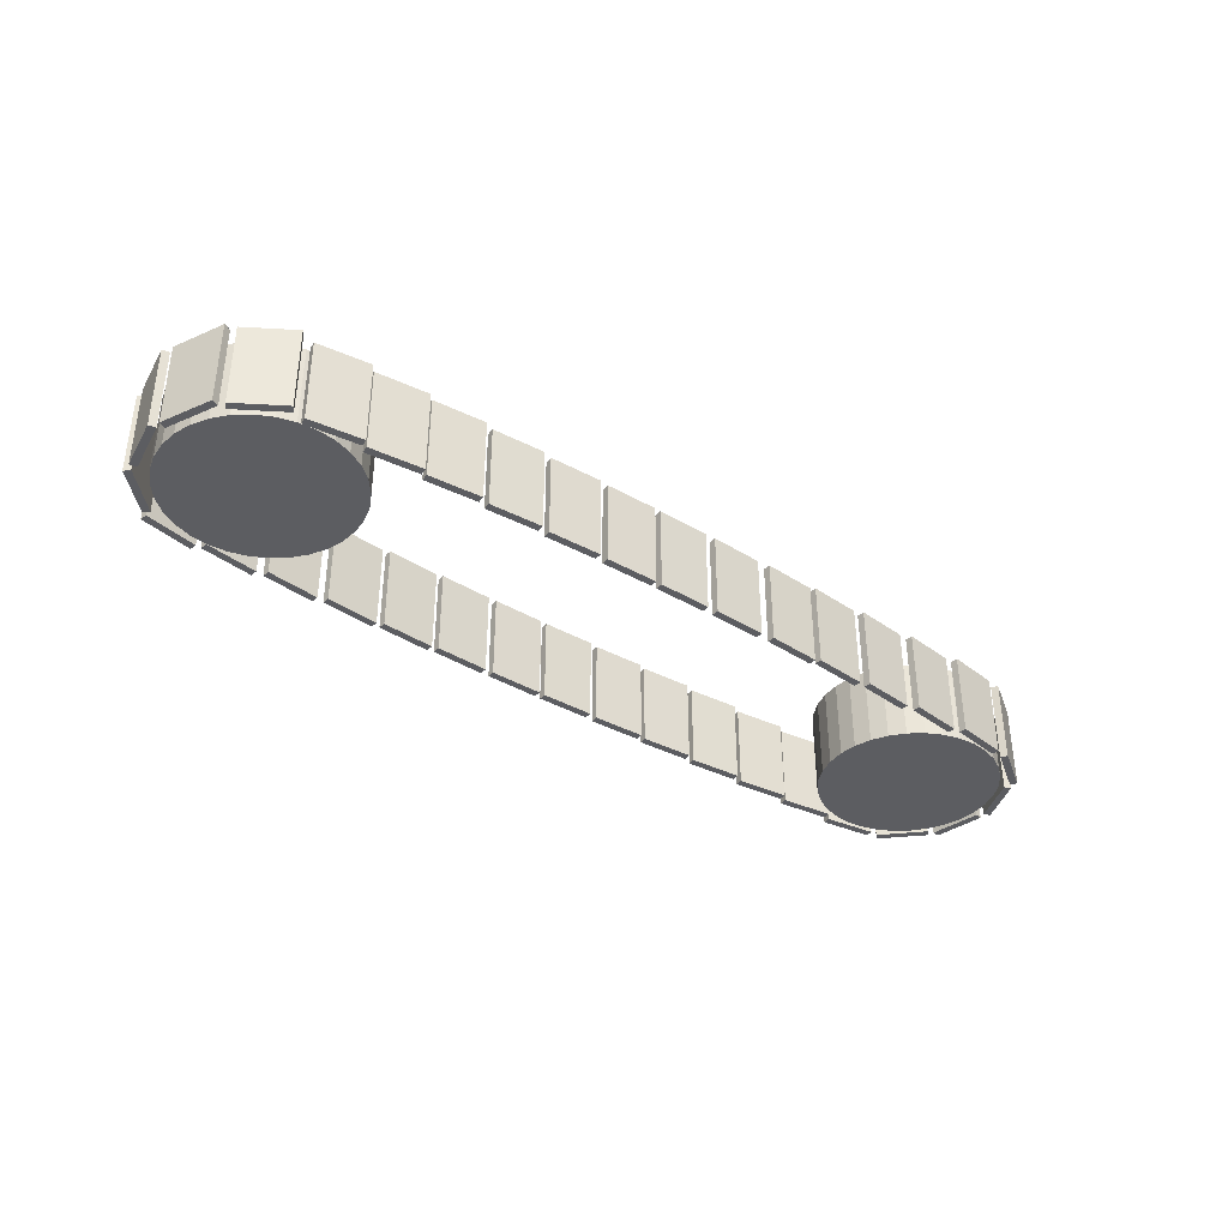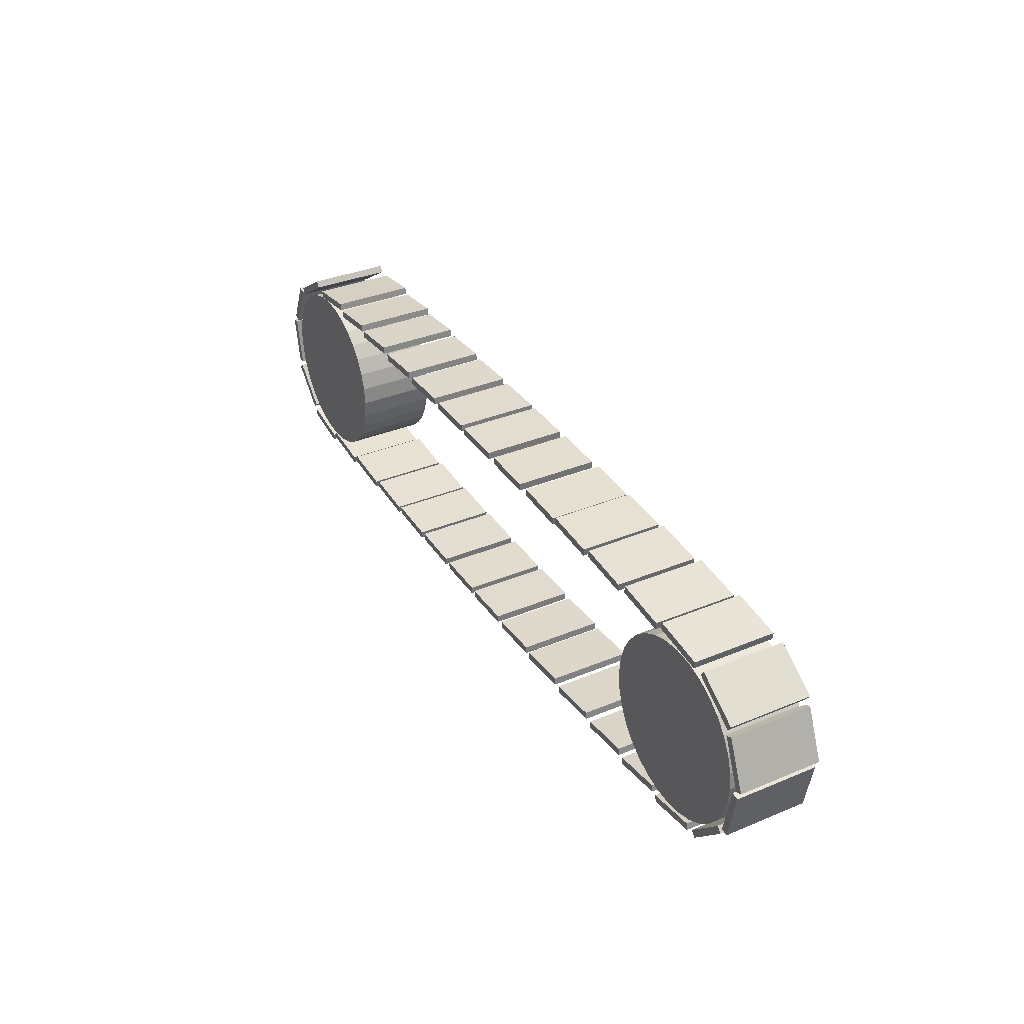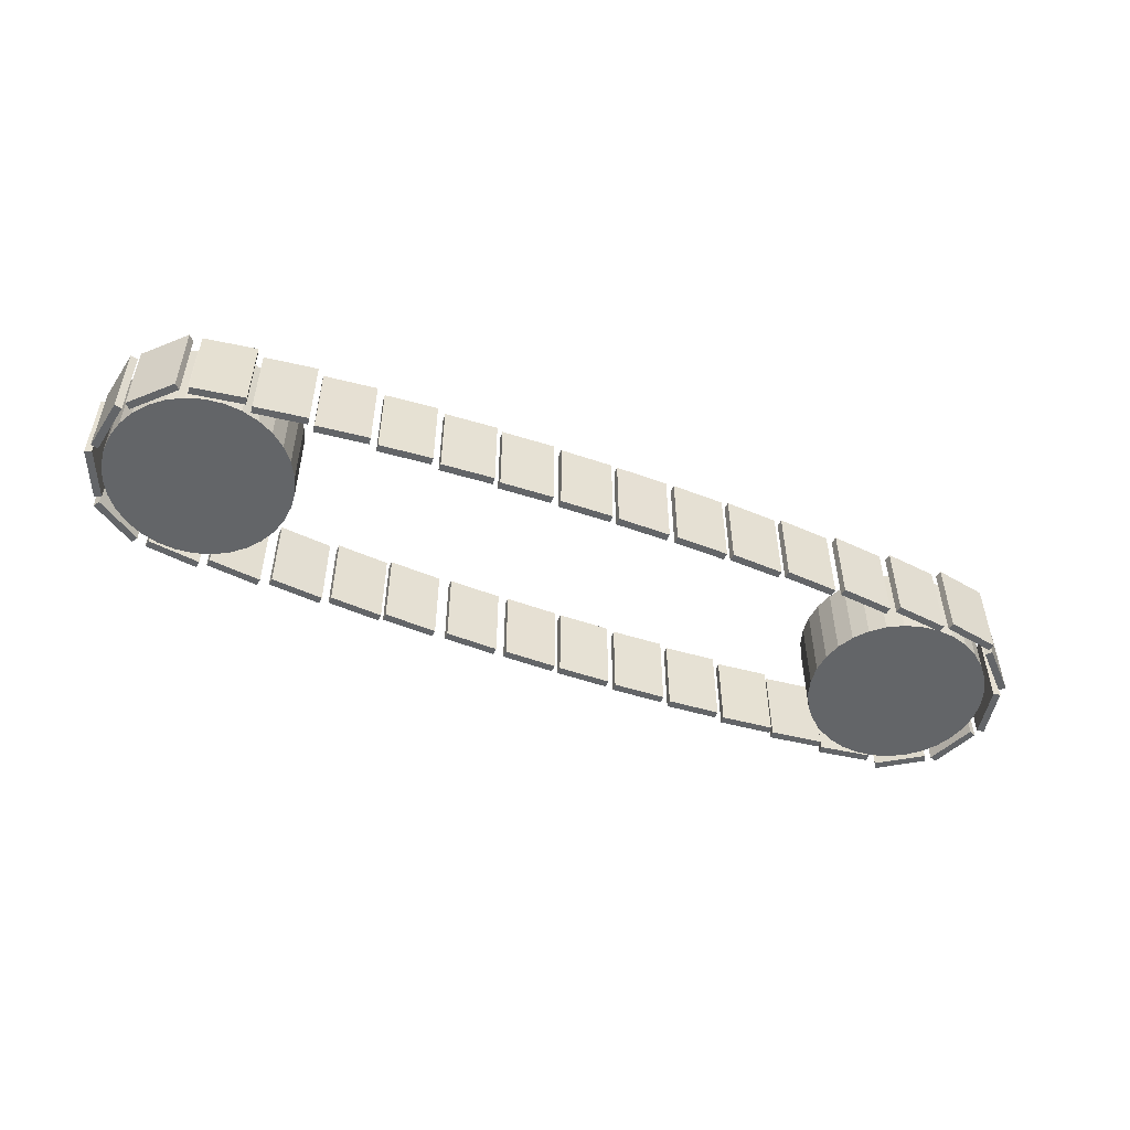
<metadata>
{"format":"obj","ext":"obj","renderer":"f3d","projection":"perspective","resolution":1024,"background":"white","views":[{"elev":-37.2,"azim":142.6,"up":"+Z"},{"elev":34.6,"azim":-119.2,"up":"+Y"},{"elev":-51.4,"azim":-21.5,"up":"+Z"}]}
</metadata>
<code>
o Circle
v 0 1 0.000106
v 3.586 0.9808 0.000104
v 3.774 0.9239 9.8e-05
v 3.946 0.8315 8.8e-05
v 4.098 0.7071 7.5e-05
v 4.222 0.5556 5.9e-05
v 4.315 0.3827 4e-05
v 4.372 0.1951 2.1e-05
v 4.391 -0 -0
v 4.372 -0.1951 -2.1e-05
v 4.315 -0.3827 -4e-05
v 4.222 -0.5556 -5.9e-05
v 4.098 -0.7071 -7.5e-05
v 3.946 -0.8315 -8.8e-05
v 3.774 -0.9239 -9.8e-05
v 3.586 -0.9808 -0.000104
v -0 -1 -0.000106
v -4.163 -0.9808 -0.000104
v -4.351 -0.9239 -9.8e-05
v -4.524 -0.8315 -8.8e-05
v -4.675 -0.7071 -7.5e-05
v -4.8 -0.5556 -5.9e-05
v -4.892 -0.3827 -4e-05
v -4.949 -0.1951 -2.1e-05
v -4.968 0 0
v -4.949 0.1951 2.1e-05
v -4.892 0.3827 4e-05
v -4.8 0.5556 5.9e-05
v -4.675 0.7071 7.5e-05
v -4.524 0.8315 8.8e-05
v -4.351 0.9239 9.8e-05
v -4.163 0.9808 0.000104
l 1 2
l 2 3
l 3 4
l 4 5
l 5 6
l 6 7
l 7 8
l 8 9
l 9 10
l 10 11
l 11 12
l 12 13
l 13 14
l 14 15
l 15 16
l 16 17
l 17 18
l 18 19
l 19 20
l 20 21
l 21 22
l 22 23
l 23 24
l 24 25
l 25 26
l 26 27
l 27 28
l 28 29
l 29 30
l 30 31
l 31 32
l 32 1
o Cube
v -0.03405 1.022 -0.4048
v -0.03405 1.022 0.4247
v -0.03352 0.9483 -0.4048
v -0.03352 0.9482 0.4247
v -0.5599 1.018 -0.4048
v -0.5599 1.018 0.4247
v -0.5593 0.9445 -0.4048
v -0.5593 0.9444 0.4247
f 33 34 36 35
f 35 36 40 39
f 39 40 38 37
f 37 38 34 33
f 35 39 37 33
f 40 36 34 38
o Cube.001
v 0.5541 1.017 -0.4048
v 0.5541 1.017 0.4247
v 0.5529 0.9431 -0.4048
v 0.5529 0.943 0.4247
v 0.02832 1.025 -0.4048
v 0.02832 1.025 0.4247
v 0.02714 0.9516 -0.4048
v 0.02714 0.9515 0.4247
f 41 42 44 43
f 43 44 48 47
f 47 48 46 45
f 45 46 42 41
f 43 47 45 41
f 48 44 42 46
o Cube.002
v 1.163 1.009 -0.4048
v 1.163 1.009 0.4247
v 1.16 0.9354 -0.4048
v 1.16 0.9353 0.4247
v 0.6378 1.031 -0.4048
v 0.6378 1.031 0.4247
v 0.6347 0.9572 -0.4048
v 0.6347 0.9572 0.4247
f 49 50 52 51
f 51 52 56 55
f 55 56 54 53
f 53 54 50 49
f 51 55 53 49
f 56 52 50 54
o Cube.003
v 1.772 1.001 -0.4048
v 1.772 1.001 0.4247
v 1.767 0.9278 -0.4048
v 1.767 0.9277 0.4247
v 1.247 1.036 -0.4048
v 1.247 1.036 0.4247
v 1.243 0.9629 -0.4048
v 1.243 0.9628 0.4247
f 57 58 60 59
f 59 60 64 63
f 63 64 62 61
f 61 62 58 57
f 59 63 61 57
f 64 60 58 62
o Cube.004
v 2.381 0.9934 -0.4048
v 2.381 0.9933 0.4247
v 2.374 0.9202 -0.4048
v 2.374 0.9201 0.4247
v 1.857 1.042 -0.4048
v 1.857 1.042 0.4247
v 1.851 0.9686 -0.4048
v 1.851 0.9685 0.4247
f 65 66 68 67
f 67 68 72 71
f 71 72 70 69
f 69 70 66 65
f 67 71 69 65
f 72 68 66 70
o Cube.005
v 2.948 0.9862 -0.4048
v 2.948 0.9861 0.4247
v 2.939 0.9131 -0.4048
v 2.939 0.913 0.4247
v 2.425 1.047 -0.4048
v 2.425 1.047 0.4247
v 2.417 0.9739 -0.4048
v 2.417 0.9739 0.4247
f 73 74 76 75
f 75 76 80 79
f 79 80 78 77
f 77 78 74 73
f 75 79 77 73
f 80 76 74 78
o Cube.006
v 3.514 0.9789 -0.4048
v 3.514 0.9788 0.4247
v 3.504 0.9061 -0.4048
v 3.504 0.906 0.4247
v 2.994 1.052 -0.4048
v 2.994 1.052 0.4247
v 2.983 0.9793 -0.4048
v 2.983 0.9792 0.4247
f 81 82 84 83
f 83 84 88 87
f 87 88 86 85
f 85 86 82 81
f 83 87 85 81
f 88 84 82 86
o Cube.007
v 4.096 0.7587 -0.4048
v 4.096 0.7586 0.4247
v 4.055 0.6971 -0.4048
v 4.055 0.697 0.4247
v 3.655 1.046 -0.4048
v 3.655 1.046 0.4247
v 3.615 0.9843 -0.4048
v 3.615 0.9842 0.4247
f 89 90 92 91
f 91 92 96 95
f 95 96 94 93
f 93 94 90 89
f 91 95 93 89
f 96 92 90 94
o Cube.008
v 4.398 0.2398 -0.4049
v 4.398 0.2397 0.4247
v 4.331 0.2108 -0.4049
v 4.331 0.2108 0.4247
v 4.191 0.7232 -0.4048
v 4.191 0.7231 0.4247
v 4.124 0.6942 -0.4048
v 4.124 0.6942 0.4247
f 97 98 100 99
f 99 100 104 103
f 103 104 102 101
f 101 102 98 97
f 99 103 101 97
f 104 100 98 102
o Cube.009
v 4.362 -0.3598 -0.4049
v 4.362 -0.3599 0.4246
v 4.289 -0.3464 -0.4049
v 4.289 -0.3464 0.4246
v 4.458 0.1571 -0.4049
v 4.458 0.157 0.4247
v 4.386 0.1706 -0.4049
v 4.386 0.1705 0.4247
f 105 106 108 107
f 107 108 112 111
f 111 112 110 109
f 109 110 106 105
f 107 111 109 105
f 112 108 106 110
o Cube.010
v 3.999 -0.8383 -0.405
v 3.999 -0.8383 0.4245
v 3.946 -0.7869 -0.405
v 3.946 -0.787 0.4246
v 4.366 -0.4618 -0.4049
v 4.366 -0.4618 0.4246
v 4.313 -0.4104 -0.4049
v 4.313 -0.4105 0.4246
f 113 114 116 115
f 115 116 120 119
f 119 120 118 117
f 117 118 114 113
f 115 119 117 113
f 120 116 114 118
o Cube.011
v 3.45 -1.026 -0.405
v 3.45 -1.026 0.4245
v 3.436 -0.9533 -0.405
v 3.436 -0.9534 0.4245
v 3.966 -0.9251 -0.405
v 3.966 -0.9252 0.4245
v 3.952 -0.8529 -0.405
v 3.952 -0.853 0.4245
f 121 122 124 123
f 123 124 128 127
f 127 128 126 125
f 125 126 122 121
f 123 127 125 121
f 128 124 122 126
o Cube.012
v 2.861 -1.027 -0.405
v 2.861 -1.027 0.4245
v 2.851 -0.9543 -0.405
v 2.851 -0.9544 0.4245
v 3.382 -0.9607 -0.405
v 3.382 -0.9608 0.4245
v 3.373 -0.8878 -0.405
v 3.373 -0.8879 0.4245
f 129 130 132 131
f 131 132 136 135
f 135 136 134 133
f 133 134 130 129
f 131 135 133 129
f 136 132 130 134
o Cube.013
v 2.251 -1.026 -0.405
v 2.251 -1.026 0.4245
v 2.243 -0.953 -0.405
v 2.243 -0.9531 0.4245
v 2.774 -0.9729 -0.405
v 2.774 -0.973 0.4245
v 2.767 -0.8997 -0.405
v 2.767 -0.8998 0.4245
f 137 138 140 139
f 139 140 144 143
f 143 144 142 141
f 141 142 138 137
f 139 143 141 137
f 144 140 138 142
o Cube.014
v 1.641 -1.025 -0.405
v 1.641 -1.025 0.4245
v 1.636 -0.9517 -0.405
v 1.636 -0.9518 0.4245
v 2.166 -0.985 -0.405
v 2.166 -0.9851 0.4245
v 2.16 -0.9117 -0.405
v 2.16 -0.9118 0.4245
f 145 146 148 147
f 147 148 152 151
f 151 152 150 149
f 149 150 146 145
f 147 151 149 145
f 152 148 146 150
o Cube.015
v 1.053 -1.024 -0.405
v 1.053 -1.024 0.4245
v 1.049 -0.9504 -0.405
v 1.049 -0.9505 0.4245
v 1.578 -0.9968 -0.405
v 1.578 -0.9969 0.4245
v 1.574 -0.9233 -0.405
v 1.574 -0.9234 0.4245
f 153 154 156 155
f 155 156 160 159
f 159 160 158 157
f 157 158 154 153
f 155 159 157 153
f 160 156 154 158
o Cube.016
v 0.4645 -1.023 -0.405
v 0.4645 -1.023 0.4245
v 0.4625 -0.9492 -0.405
v 0.4625 -0.9493 0.4245
v 0.9901 -1.009 -0.405
v 0.9901 -1.009 0.4245
v 0.9881 -0.935 -0.405
v 0.9881 -0.9351 0.4245
f 161 162 164 163
f 163 164 168 167
f 167 168 166 165
f 165 166 162 161
f 163 167 165 161
f 168 164 162 166
o Cube.017
v -0.1448 -1.022 -0.405
v -0.1448 -1.022 0.4245
v -0.1449 -0.948 -0.405
v -0.1449 -0.9481 0.4245
v 0.381 -1.021 -0.405
v 0.381 -1.021 0.4245
v 0.3809 -0.9471 -0.405
v 0.3809 -0.9472 0.4245
f 169 170 172 171
f 171 172 176 175
f 175 176 174 173
f 173 174 170 169
f 171 175 173 169
f 176 172 170 174
o Cube.018
v -0.7329 -1.015 -0.405
v -0.7329 -1.015 0.4245
v -0.7314 -0.9419 -0.405
v -0.7314 -0.942 0.4245
v -0.2072 -1.026 -0.405
v -0.2072 -1.026 0.4245
v -0.2057 -0.9522 -0.405
v -0.2057 -0.9523 0.4245
f 177 178 180 179
f 179 180 184 183
f 183 184 182 181
f 181 182 178 177
f 179 183 181 177
f 184 180 178 182
o Cube.019
v -1.342 -1.009 -0.405
v -1.342 -1.009 0.4245
v -1.339 -0.9352 -0.405
v -1.339 -0.9353 0.4245
v -0.8165 -1.031 -0.405
v -0.8165 -1.031 0.4245
v -0.8134 -0.9571 -0.405
v -0.8134 -0.9572 0.4245
f 185 186 188 187
f 187 188 192 191
f 191 192 190 189
f 189 190 186 185
f 187 191 189 185
f 192 188 186 190
o Cube.020
v -1.93 -1.002 -0.405
v -1.93 -1.002 0.4245
v -1.925 -0.9289 -0.405
v -1.925 -0.9289 0.4245
v -1.405 -1.035 -0.405
v -1.405 -1.035 0.4245
v -1.4 -0.9618 -0.405
v -1.4 -0.9619 0.4245
f 193 194 196 195
f 195 196 200 199
f 199 200 198 197
f 197 198 194 193
f 195 199 197 193
f 200 196 194 198
o Cube.021
v -2.539 -0.9956 -0.405
v -2.539 -0.9956 0.4245
v -2.532 -0.9223 -0.405
v -2.532 -0.9224 0.4245
v -2.015 -1.04 -0.405
v -2.015 -1.04 0.4245
v -2.008 -0.9668 -0.405
v -2.008 -0.9668 0.4245
f 201 202 204 203
f 203 204 208 207
f 207 208 206 205
f 205 206 202 201
f 203 207 205 201
f 208 204 202 206
o Cube.022
v -3.147 -0.9889 -0.405
v -3.147 -0.9889 0.4245
v -3.14 -0.9157 -0.405
v -3.14 -0.9158 0.4245
v -2.625 -1.045 -0.405
v -2.625 -1.045 0.4245
v -2.617 -0.9717 -0.405
v -2.617 -0.9718 0.4245
f 209 210 212 211
f 211 212 216 215
f 215 216 214 213
f 213 214 210 209
f 211 215 213 209
f 216 212 210 214
o Cube.023
v -3.735 -0.9824 -0.405
v -3.735 -0.9825 0.4245
v -3.726 -0.9095 -0.405
v -3.726 -0.9096 0.4245
v -3.214 -1.049 -0.405
v -3.214 -1.049 0.4245
v -3.204 -0.9765 -0.405
v -3.204 -0.9766 0.4245
f 217 218 220 219
f 219 220 224 223
f 223 224 222 221
f 221 222 218 217
f 219 223 221 217
f 224 220 218 222
o Cube.024
v -4.323 -0.9759 -0.405
v -4.323 -0.976 0.4245
v -4.312 -0.9032 -0.405
v -4.312 -0.9033 0.4245
v -3.803 -1.054 -0.405
v -3.803 -1.054 0.4245
v -3.792 -0.9812 -0.405
v -3.792 -0.9813 0.4245
f 225 226 228 227
f 227 228 232 231
f 231 232 230 229
f 229 230 226 225
f 227 231 229 225
f 232 228 226 230
o Cube.025
v -4.816 -0.5955 -0.405
v -4.816 -0.5956 0.4246
v -4.764 -0.5436 -0.4049
v -4.764 -0.5437 0.4246
v -4.446 -0.9683 -0.405
v -4.446 -0.9683 0.4245
v -4.393 -0.9164 -0.405
v -4.393 -0.9165 0.4245
f 233 234 236 235
f 235 236 240 239
f 239 240 238 237
f 237 238 234 233
f 235 239 237 233
f 240 236 234 238
o Cube.026
v -5.004 -0.02446 -0.4049
v -5.004 -0.02455 0.4246
v -4.932 -0.01027 -0.4049
v -4.932 -0.01035 0.4246
v -4.903 -0.5404 -0.4049
v -4.903 -0.5405 0.4246
v -4.831 -0.5262 -0.4049
v -4.831 -0.5263 0.4246
f 241 242 244 243
f 243 244 248 247
f 247 248 246 245
f 245 246 242 241
f 243 247 245 241
f 248 244 242 246
o Cube.027
v -4.844 0.5549 -0.4048
v -4.844 0.5548 0.4247
v -4.776 0.5266 -0.4048
v -4.776 0.5265 0.4247
v -5.046 0.0694 -0.4049
v -5.046 0.06932 0.4246
v -4.978 0.04115 -0.4049
v -4.978 0.04107 0.4246
f 249 250 252 251
f 251 252 256 255
f 255 256 254 253
f 253 254 250 249
f 251 255 253 249
f 256 252 250 254
o Cube.028
v -4.388 0.9475 -0.4048
v -4.388 0.9474 0.4247
v -4.348 0.8863 -0.4048
v -4.348 0.8863 0.4247
v -4.826 0.6559 -0.4048
v -4.826 0.6558 0.4247
v -4.785 0.5947 -0.4048
v -4.785 0.5946 0.4247
f 257 258 260 259
f 259 260 264 263
f 263 264 262 261
f 261 262 258 257
f 259 263 261 257
f 264 260 258 262
o Cube.029
v -3.732 1.028 -0.4048
v -3.732 1.028 0.4247
v -3.722 0.9551 -0.4048
v -3.722 0.955 0.4247
v -4.253 0.9544 -0.4048
v -4.253 0.9543 0.4247
v -4.243 0.8816 -0.4048
v -4.243 0.8815 0.4247
f 265 266 268 267
f 267 268 272 271
f 271 272 270 269
f 269 270 266 265
f 267 271 269 265
f 272 268 266 270
o Cube.030
v -3.123 1.027 -0.4048
v -3.123 1.027 0.4247
v -3.114 0.9539 -0.4048
v -3.114 0.9538 0.4247
v -3.645 0.9648 -0.4048
v -3.645 0.9648 0.4247
v -3.636 0.8918 -0.4048
v -3.636 0.8918 0.4247
f 273 274 276 275
f 275 276 280 279
f 279 280 278 277
f 277 278 274 273
f 275 279 277 273
f 280 276 274 278
o Cube.031
v -2.492 1.026 -0.4048
v -2.492 1.026 0.4247
v -2.485 0.9527 -0.4048
v -2.485 0.9526 0.4247
v -3.016 0.9757 -0.4048
v -3.016 0.9756 0.4247
v -3.009 0.9025 -0.4048
v -3.009 0.9024 0.4247
f 281 282 284 283
f 283 284 288 287
f 287 288 286 285
f 285 286 282 281
f 283 287 285 281
f 288 284 282 286
o Cube.032
v -1.883 1.025 -0.4048
v -1.883 1.025 0.4247
v -1.877 0.9516 -0.4048
v -1.877 0.9515 0.4247
v -2.407 0.9862 -0.4048
v -2.407 0.9861 0.4247
v -2.402 0.9129 -0.4048
v -2.402 0.9128 0.4247
f 289 290 292 291
f 291 292 296 295
f 295 296 294 293
f 293 294 290 289
f 291 295 293 289
f 296 292 290 294
o Cube.033
v -1.316 1.024 -0.4048
v -1.316 1.024 0.4247
v -1.312 0.9505 -0.4048
v -1.312 0.9505 0.4247
v -1.841 0.996 -0.4048
v -1.841 0.9959 0.4247
v -1.837 0.9225 -0.4048
v -1.837 0.9224 0.4247
f 297 298 300 299
f 299 300 304 303
f 303 304 302 301
f 301 302 298 297
f 299 303 301 297
f 304 300 298 302
o Cube.034
v -0.6642 1.023 -0.4048
v -0.6642 1.023 0.4247
v -0.662 0.9494 -0.4048
v -0.662 0.9493 0.4247
v -1.19 1.007 -0.4048
v -1.19 1.007 0.4247
v -1.188 0.9337 -0.4048
v -1.188 0.9336 0.4247
f 305 306 308 307
f 307 308 312 311
f 311 312 310 309
f 309 310 306 305
f 307 311 309 305
f 312 308 306 310
o Cylinder
v -3.981 0.8906 -0.3985
v -3.981 0.8906 0.3985
v -3.805 0.8733 -0.3985
v -3.805 0.8733 0.3985
v -3.635 0.8219 -0.3985
v -3.635 0.8219 0.3985
v -3.48 0.7386 -0.3985
v -3.48 0.7386 0.3985
v -3.343 0.6264 -0.3985
v -3.343 0.6264 0.3985
v -3.231 0.4897 -0.3985
v -3.231 0.4897 0.3985
v -3.147 0.3338 -0.3985
v -3.147 0.3338 0.3985
v -3.096 0.1646 -0.3985
v -3.096 0.1646 0.3985
v -3.079 -0.01134 -0.3985
v -3.079 -0.01134 0.3985
v -3.096 -0.1873 -0.3985
v -3.096 -0.1873 0.3985
v -3.147 -0.3565 -0.3985
v -3.147 -0.3565 0.3985
v -3.231 -0.5124 -0.3985
v -3.231 -0.5124 0.3985
v -3.343 -0.6491 -0.3985
v -3.343 -0.6491 0.3985
v -3.48 -0.7613 -0.3985
v -3.48 -0.7613 0.3985
v -3.635 -0.8446 -0.3985
v -3.635 -0.8446 0.3985
v -3.805 -0.8959 -0.3985
v -3.805 -0.8959 0.3985
v -3.981 -0.9133 -0.3985
v -3.981 -0.9133 0.3985
v -4.157 -0.8959 -0.3985
v -4.157 -0.8959 0.3985
v -4.326 -0.8446 -0.3985
v -4.326 -0.8446 0.3985
v -4.482 -0.7613 -0.3985
v -4.482 -0.7613 0.3985
v -4.618 -0.6491 -0.3985
v -4.618 -0.6491 0.3985
v -4.731 -0.5124 -0.3985
v -4.731 -0.5124 0.3985
v -4.814 -0.3565 -0.3985
v -4.814 -0.3565 0.3985
v -4.865 -0.1873 -0.3985
v -4.865 -0.1873 0.3985
v -4.883 -0.01134 -0.3985
v -4.883 -0.01134 0.3985
v -4.865 0.1646 -0.3985
v -4.865 0.1646 0.3985
v -4.814 0.3338 -0.3985
v -4.814 0.3338 0.3985
v -4.731 0.4897 -0.3985
v -4.731 0.4897 0.3985
v -4.618 0.6264 -0.3985
v -4.618 0.6264 0.3985
v -4.482 0.7386 -0.3985
v -4.482 0.7386 0.3985
v -4.326 0.8219 -0.3985
v -4.326 0.8219 0.3985
v -4.157 0.8733 -0.3985
v -4.157 0.8733 0.3985
f 313 314 316 315
f 315 316 318 317
f 317 318 320 319
f 319 320 322 321
f 321 322 324 323
f 323 324 326 325
f 325 326 328 327
f 327 328 330 329
f 329 330 332 331
f 331 332 334 333
f 333 334 336 335
f 335 336 338 337
f 337 338 340 339
f 339 340 342 341
f 341 342 344 343
f 343 344 346 345
f 345 346 348 347
f 347 348 350 349
f 349 350 352 351
f 351 352 354 353
f 353 354 356 355
f 355 356 358 357
f 357 358 360 359
f 359 360 362 361
f 361 362 364 363
f 363 364 366 365
f 365 366 368 367
f 367 368 370 369
f 369 370 372 371
f 371 372 374 373
f 316 314 376 374 372 370 368 366 364 362 360 358 356 354 352 350 348 346 344 342 340 338 336 334 332 330 328 326 324 322 320 318
f 373 374 376 375
f 375 376 314 313
f 313 315 317 319 321 323 325 327 329 331 333 335 337 339 341 343 345 347 349 351 353 355 357 359 361 363 365 367 369 371 373 375
o Cylinder.001
v 3.357 0.9133 -0.3985
v 3.357 0.9133 0.3985
v 3.533 0.8959 -0.3985
v 3.533 0.8959 0.3985
v 3.702 0.8446 -0.3985
v 3.702 0.8446 0.3985
v 3.858 0.7613 -0.3985
v 3.858 0.7613 0.3985
v 3.995 0.6491 -0.3985
v 3.995 0.6491 0.3985
v 4.107 0.5124 -0.3985
v 4.107 0.5124 0.3985
v 4.19 0.3565 -0.3985
v 4.19 0.3565 0.3985
v 4.241 0.1873 -0.3985
v 4.241 0.1873 0.3985
v 4.259 0.01134 -0.3985
v 4.259 0.01134 0.3985
v 4.241 -0.1646 -0.3985
v 4.241 -0.1646 0.3985
v 4.19 -0.3338 -0.3985
v 4.19 -0.3338 0.3985
v 4.107 -0.4897 -0.3985
v 4.107 -0.4897 0.3985
v 3.995 -0.6264 -0.3985
v 3.995 -0.6264 0.3985
v 3.858 -0.7386 -0.3985
v 3.858 -0.7386 0.3985
v 3.702 -0.8219 -0.3985
v 3.702 -0.8219 0.3985
v 3.533 -0.8733 -0.3985
v 3.533 -0.8733 0.3985
v 3.357 -0.8906 -0.3985
v 3.357 -0.8906 0.3985
v 3.181 -0.8733 -0.3985
v 3.181 -0.8733 0.3985
v 3.012 -0.8219 -0.3985
v 3.012 -0.8219 0.3985
v 2.856 -0.7386 -0.3985
v 2.856 -0.7386 0.3985
v 2.719 -0.6264 -0.3985
v 2.719 -0.6264 0.3985
v 2.607 -0.4897 -0.3985
v 2.607 -0.4897 0.3985
v 2.524 -0.3338 -0.3985
v 2.524 -0.3338 0.3985
v 2.472 -0.1646 -0.3985
v 2.472 -0.1646 0.3985
v 2.455 0.01134 -0.3985
v 2.455 0.01134 0.3985
v 2.472 0.1873 -0.3985
v 2.472 0.1873 0.3985
v 2.524 0.3565 -0.3985
v 2.524 0.3565 0.3985
v 2.607 0.5124 -0.3985
v 2.607 0.5124 0.3985
v 2.719 0.6491 -0.3985
v 2.719 0.6491 0.3985
v 2.856 0.7613 -0.3985
v 2.856 0.7613 0.3985
v 3.012 0.8446 -0.3985
v 3.012 0.8446 0.3985
v 3.181 0.8959 -0.3985
v 3.181 0.8959 0.3985
f 377 378 380 379
f 379 380 382 381
f 381 382 384 383
f 383 384 386 385
f 385 386 388 387
f 387 388 390 389
f 389 390 392 391
f 391 392 394 393
f 393 394 396 395
f 395 396 398 397
f 397 398 400 399
f 399 400 402 401
f 401 402 404 403
f 403 404 406 405
f 405 406 408 407
f 407 408 410 409
f 409 410 412 411
f 411 412 414 413
f 413 414 416 415
f 415 416 418 417
f 417 418 420 419
f 419 420 422 421
f 421 422 424 423
f 423 424 426 425
f 425 426 428 427
f 427 428 430 429
f 429 430 432 431
f 431 432 434 433
f 433 434 436 435
f 435 436 438 437
f 380 378 440 438 436 434 432 430 428 426 424 422 420 418 416 414 412 410 408 406 404 402 400 398 396 394 392 390 388 386 384 382
f 437 438 440 439
f 439 440 378 377
f 377 379 381 383 385 387 389 391 393 395 397 399 401 403 405 407 409 411 413 415 417 419 421 423 425 427 429 431 433 435 437 439

</code>
